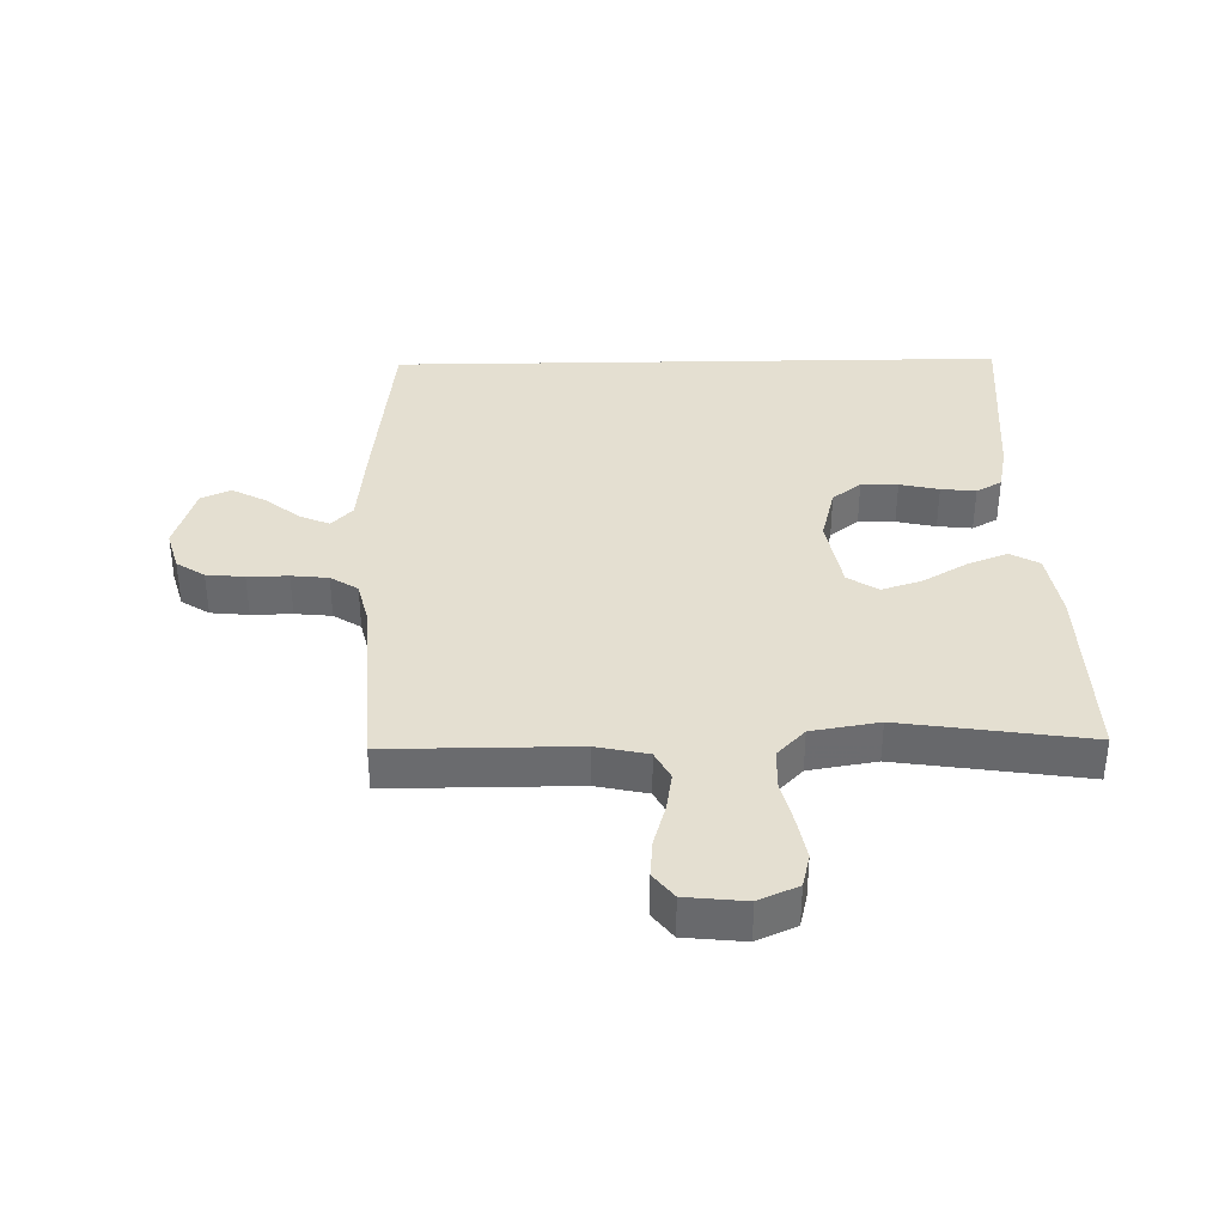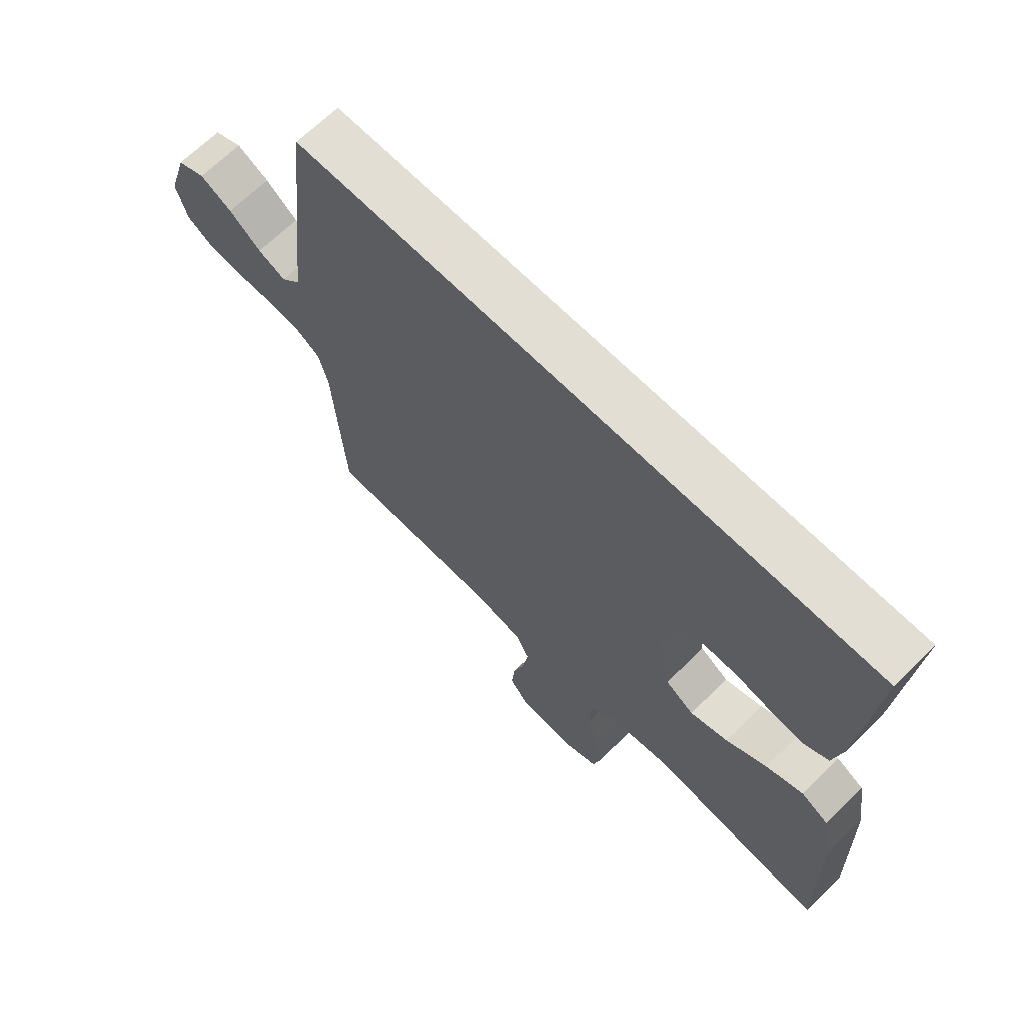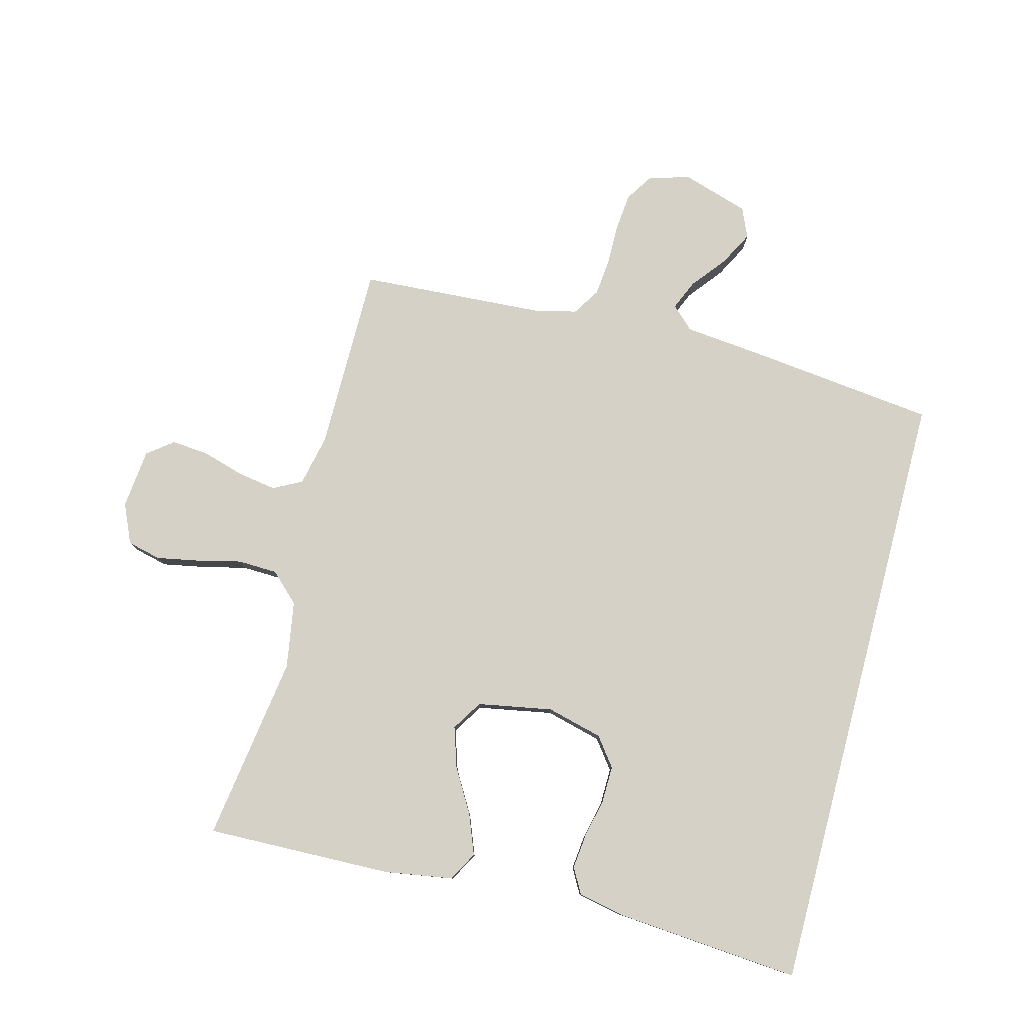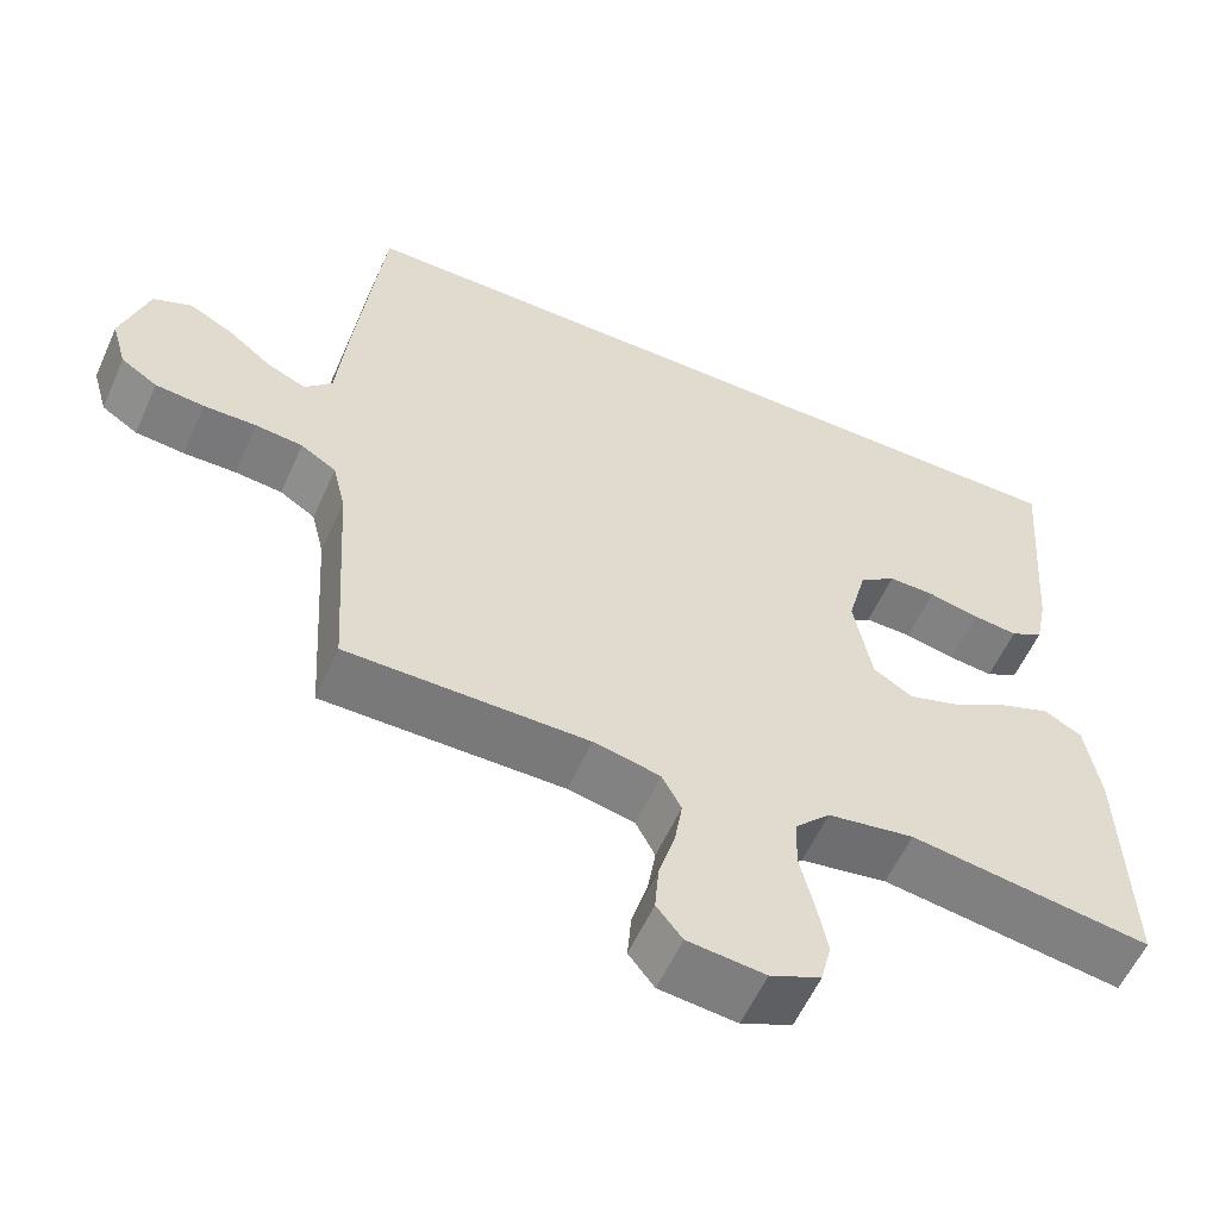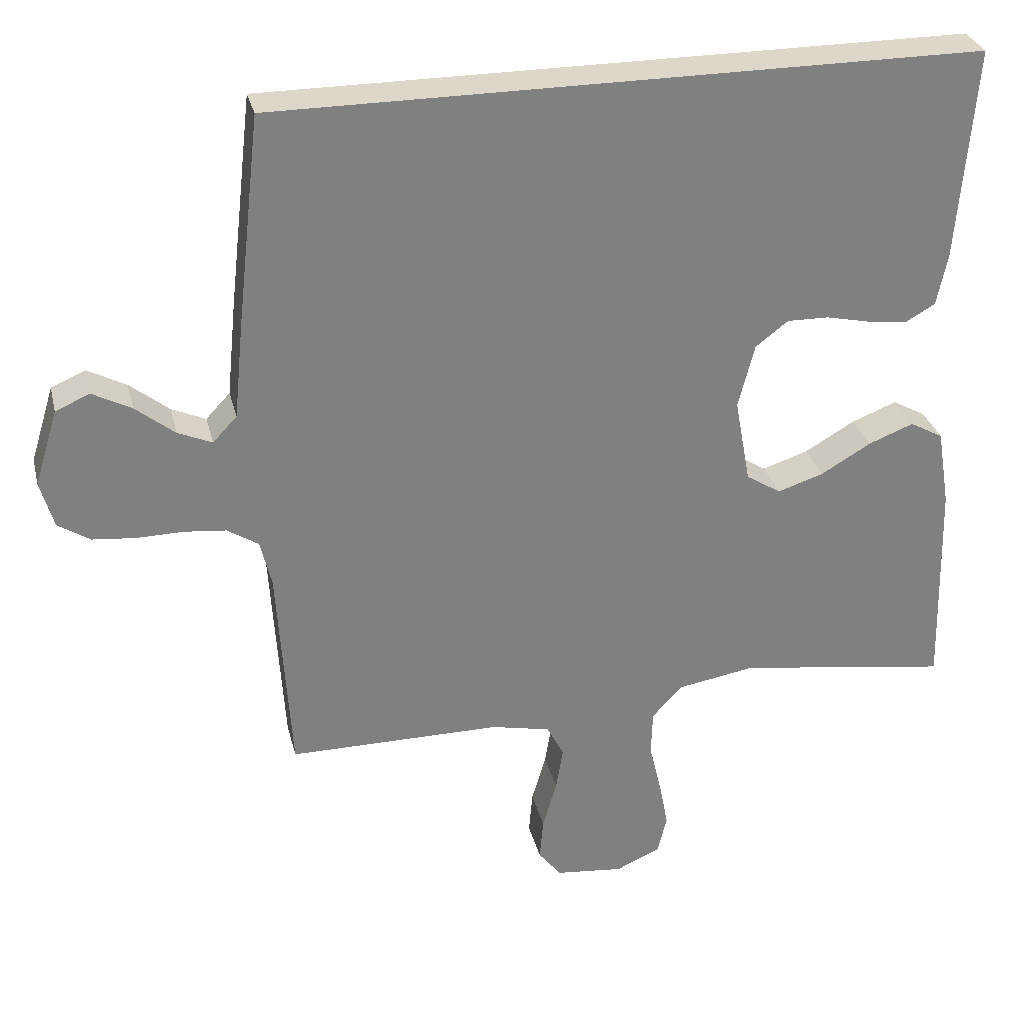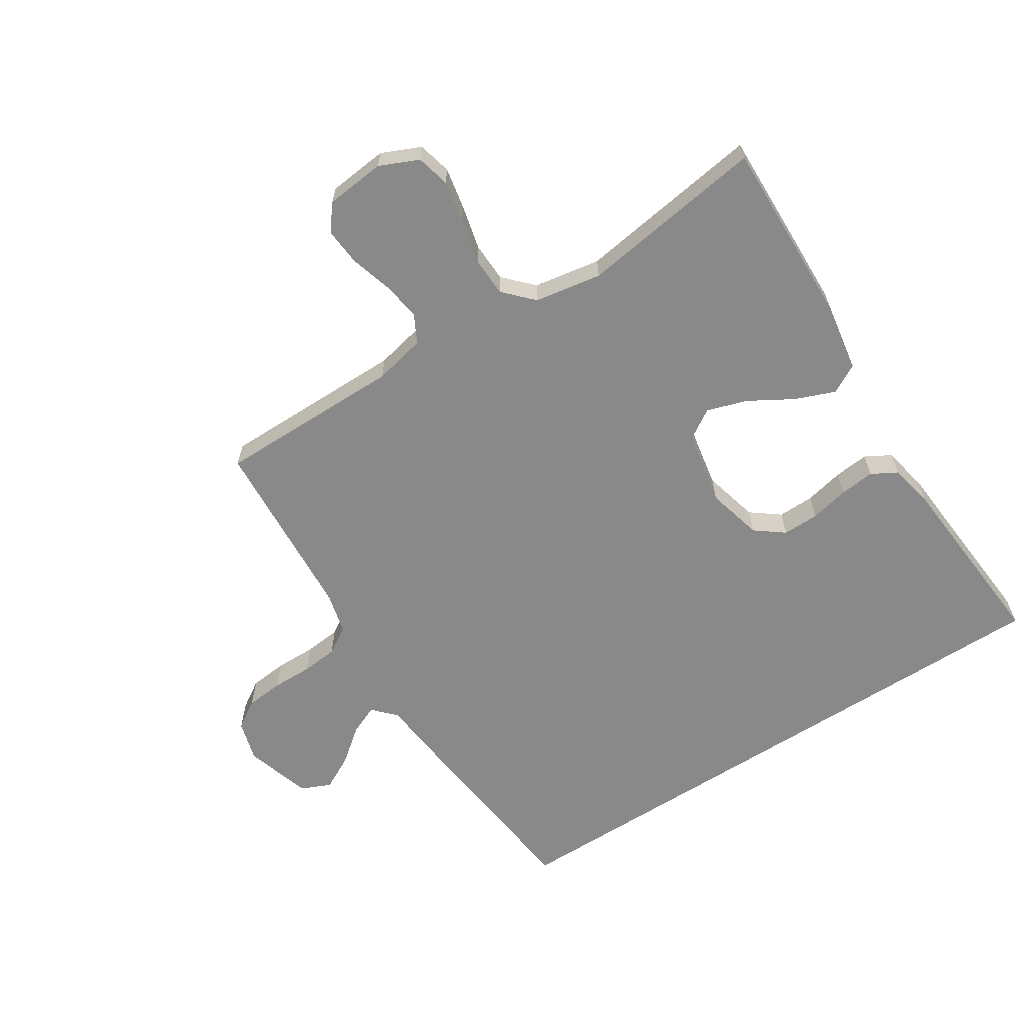
<metadata>
{"format":"obj","ext":"obj","renderer":"f3d","projection":"perspective","resolution":1024,"background":"white","views":[{"elev":36.7,"azim":178.9,"up":"+Y"},{"elev":67.2,"azim":-134.5,"up":"+Z"},{"elev":79.5,"azim":-75.3,"up":"+Y"},{"elev":-57.8,"azim":156.0,"up":"+Z"},{"elev":30.3,"azim":166.6,"up":"+Z"},{"elev":-63.2,"azim":-147.3,"up":"+Y"}]}
</metadata>
<code>
v 0.508 0.07 0.5
v 0.542 0.07 0.2
v 0.555 0.07 0.07
v 0.589 0.07 0.034
v 0.637 0.07 0.055
v 0.692 0.07 0.099
v 0.747 0.07 0.128
v 0.795 0.07 0.107
v 0.828 0.07 0
v 0.809 0.07 -0.066
v 0.764 0.07 -0.095
v 0.703 0.07 -0.101
v 0.638 0.07 -0.1
v 0.579 0.07 -0.106
v 0.535 0.07 -0.134
v 0.519 0.07 -0.2
v 0.5 0.07 -0.5
v 0.2 0.07 -0.5
v 0.117 0.07 -0.518
v 0.093 0.07 -0.564
v 0.103 0.07 -0.626
v 0.123 0.07 -0.694
v 0.128 0.07 -0.754
v 0.096 0.07 -0.795
v 0 0.07 -0.805
v -0.063 0.07 -0.777
v -0.076 0.07 -0.723
v -0.063 0.07 -0.655
v -0.046 0.07 -0.584
v -0.048 0.07 -0.52
v -0.092 0.07 -0.474
v -0.2 0.07 -0.456
v -0.5 0.07 -0.5
v -0.492 0.07 -0.2
v -0.474 0.07 -0.09
v -0.427 0.07 -0.064
v -0.363 0.07 -0.089
v -0.293 0.07 -0.13
v -0.228 0.07 -0.151
v -0.179 0.07 -0.12
v -0.157 0.07 0
v -0.18 0.07 0.09
v -0.226 0.07 0.125
v -0.285 0.07 0.124
v -0.348 0.07 0.11
v -0.404 0.07 0.104
v -0.445 0.07 0.127
v -0.46 0.07 0.2
v -0.484 0.07 0.5
v 0.508 0 0.5
v 0.542 0 0.2
v 0.555 0 0.07
v 0.589 0 0.034
v 0.637 0 0.055
v 0.692 0 0.099
v 0.747 0 0.128
v 0.795 0 0.107
v 0.828 0 0
v 0.809 0 -0.066
v 0.764 0 -0.095
v 0.703 0 -0.101
v 0.638 0 -0.1
v 0.579 0 -0.106
v 0.535 0 -0.134
v 0.519 0 -0.2
v 0.5 0 -0.5
v 0.2 0 -0.5
v 0.117 0 -0.518
v 0.093 0 -0.564
v 0.103 0 -0.626
v 0.123 0 -0.694
v 0.128 0 -0.754
v 0.096 0 -0.795
v 0 0 -0.805
v -0.063 0 -0.777
v -0.076 0 -0.723
v -0.063 0 -0.655
v -0.046 0 -0.584
v -0.048 0 -0.52
v -0.092 0 -0.474
v -0.2 0 -0.456
v -0.5 0 -0.5
v -0.492 0 -0.2
v -0.474 0 -0.09
v -0.427 0 -0.064
v -0.363 0 -0.089
v -0.293 0 -0.13
v -0.228 0 -0.151
v -0.179 0 -0.12
v -0.157 0 0
v -0.18 0 0.09
v -0.226 0 0.125
v -0.285 0 0.124
v -0.348 0 0.11
v -0.404 0 0.104
v -0.445 0 0.127
v -0.46 0 0.2
v -0.484 0 0.5
f 44 45 46 47
f 43 44 47 48
f 35 36 37 38
f 35 38 39
f 32 33 34 35
f 31 32 35 39
f 30 31 39 40
f 26 27 28 29
f 24 25 26 29
f 24 29 30
f 21 22 23 24
f 20 21 24 30
f 19 20 30 40
f 16 17 18
f 15 16 18 19
f 10 11 12 13
f 10 13 14
f 9 10 14
f 8 9 14
f 5 6 7 8
f 4 5 8 14
f 3 4 14 15
f 43 48 49 1
f 15 19 40 41
f 15 41 42
f 3 15 42 43
f 1 2 3 43
f 96 95 94 93
f 97 96 93 92
f 87 86 85 84
f 88 87 84
f 84 83 82 81
f 88 84 81 80
f 89 88 80 79
f 78 77 76 75
f 78 75 74 73
f 79 78 73
f 73 72 71 70
f 79 73 70 69
f 89 79 69 68
f 67 66 65
f 68 67 65 64
f 62 61 60 59
f 63 62 59
f 63 59 58
f 63 58 57
f 57 56 55 54
f 63 57 54 53
f 64 63 53 52
f 50 98 97 92
f 90 89 68 64
f 91 90 64
f 92 91 64 52
f 92 52 51 50
f 1 50 51 2
f 2 51 52 3
f 3 52 53 4
f 4 53 54 5
f 5 54 55 6
f 6 55 56 7
f 7 56 57 8
f 8 57 58 9
f 9 58 59 10
f 10 59 60 11
f 11 60 61 12
f 12 61 62 13
f 13 62 63 14
f 14 63 64 15
f 15 64 65 16
f 16 65 66 17
f 17 66 67 18
f 18 67 68 19
f 19 68 69 20
f 20 69 70 21
f 21 70 71 22
f 22 71 72 23
f 23 72 73 24
f 24 73 74 25
f 25 74 75 26
f 26 75 76 27
f 27 76 77 28
f 28 77 78 29
f 29 78 79 30
f 30 79 80 31
f 31 80 81 32
f 32 81 82 33
f 33 82 83 34
f 34 83 84 35
f 35 84 85 36
f 36 85 86 37
f 37 86 87 38
f 38 87 88 39
f 39 88 89 40
f 40 89 90 41
f 41 90 91 42
f 42 91 92 43
f 43 92 93 44
f 44 93 94 45
f 45 94 95 46
f 46 95 96 47
f 47 96 97 48
f 48 97 98 49
f 49 98 50 1

</code>
